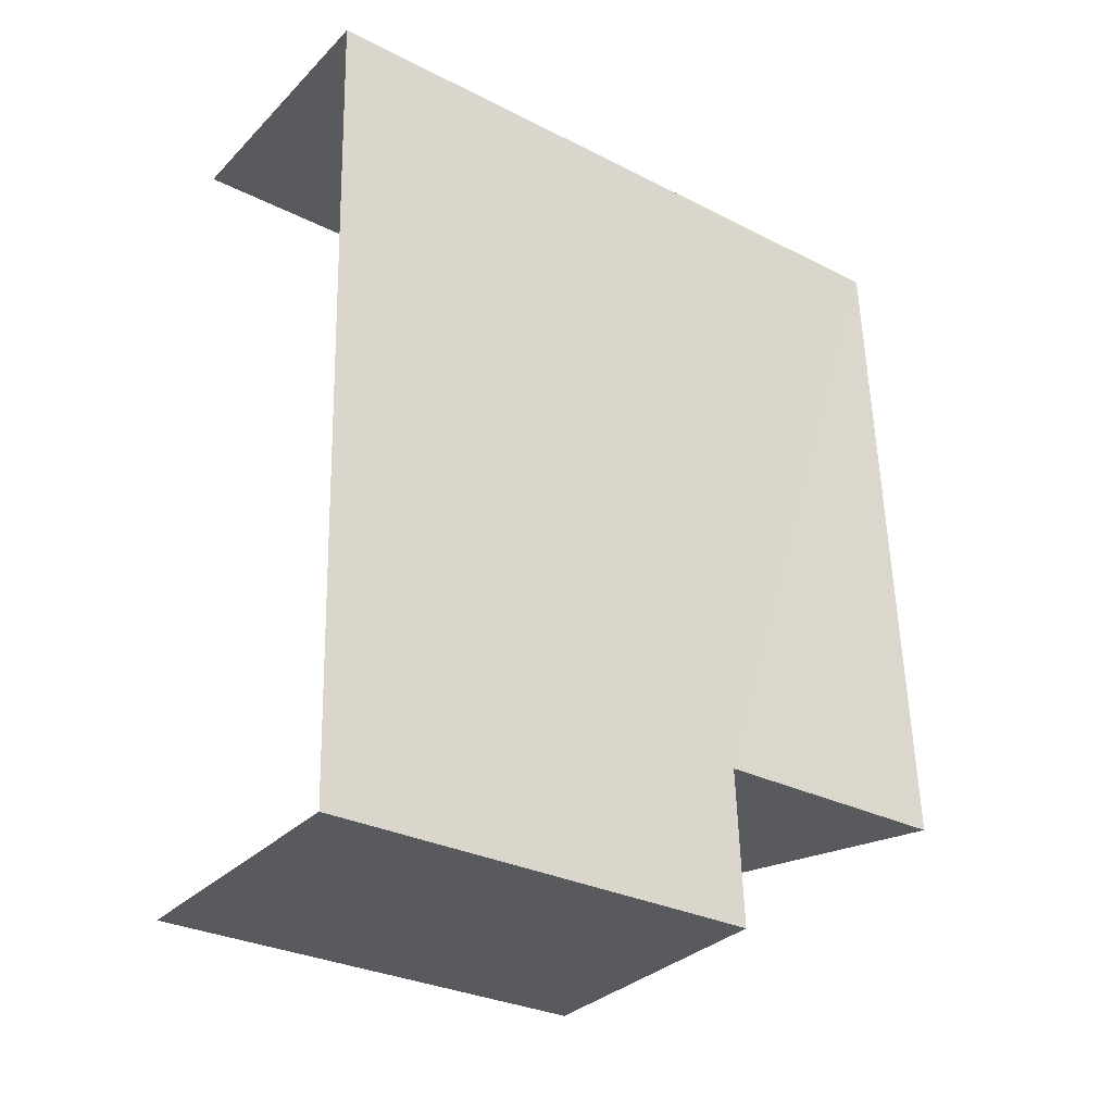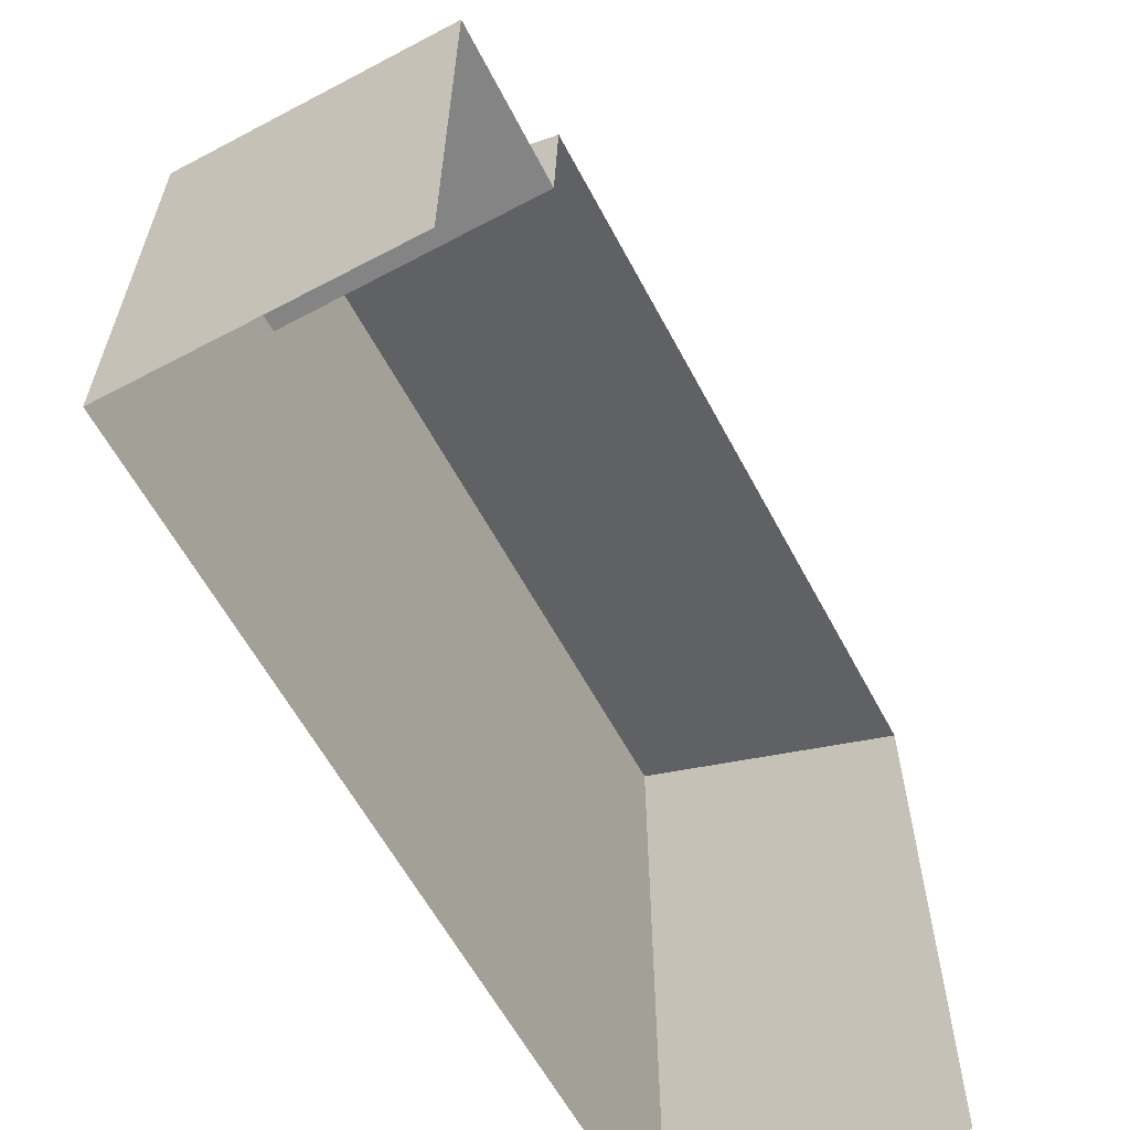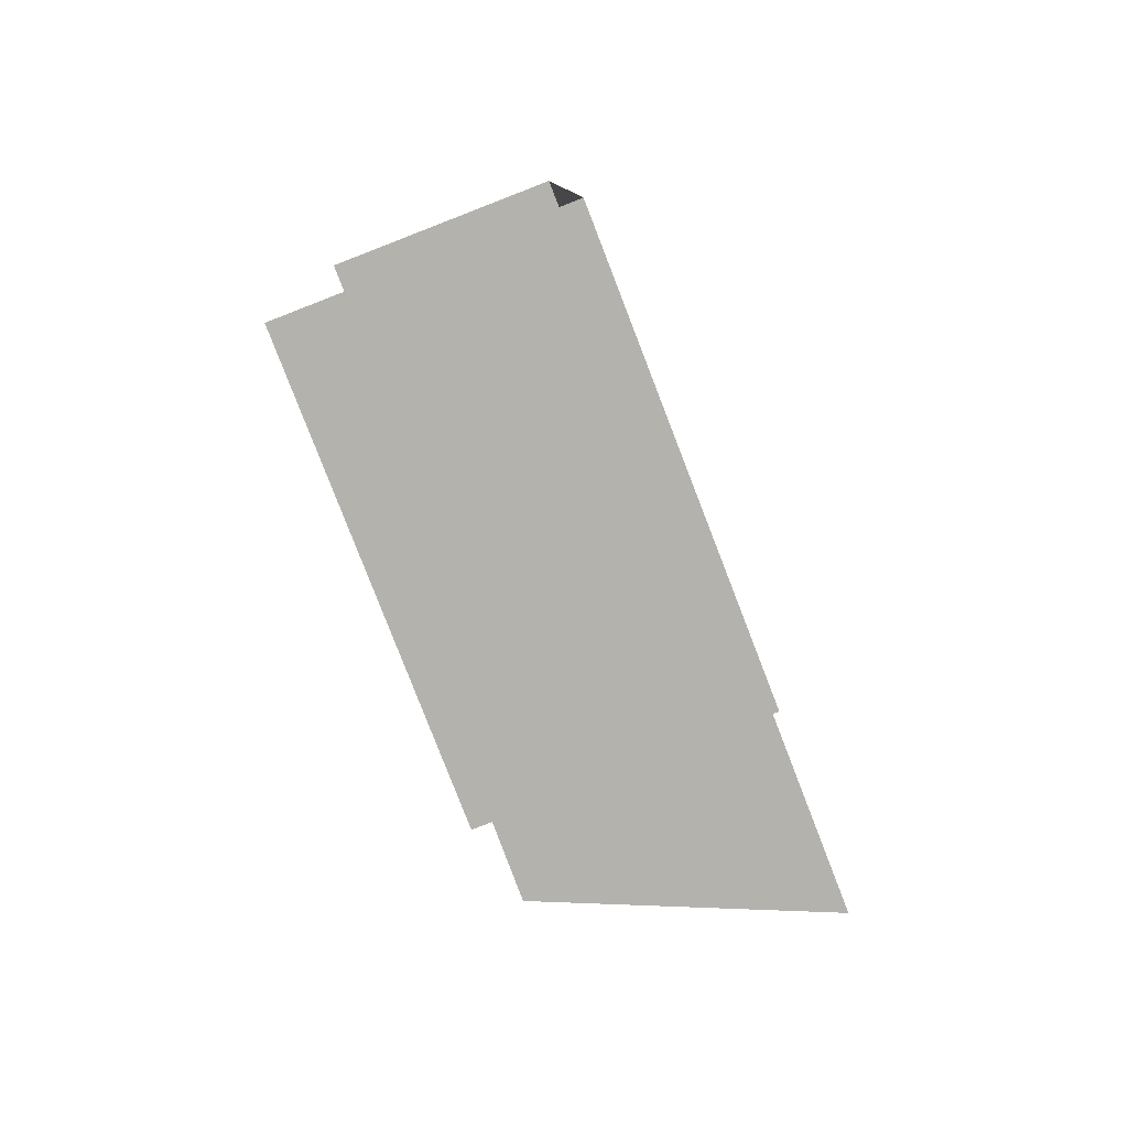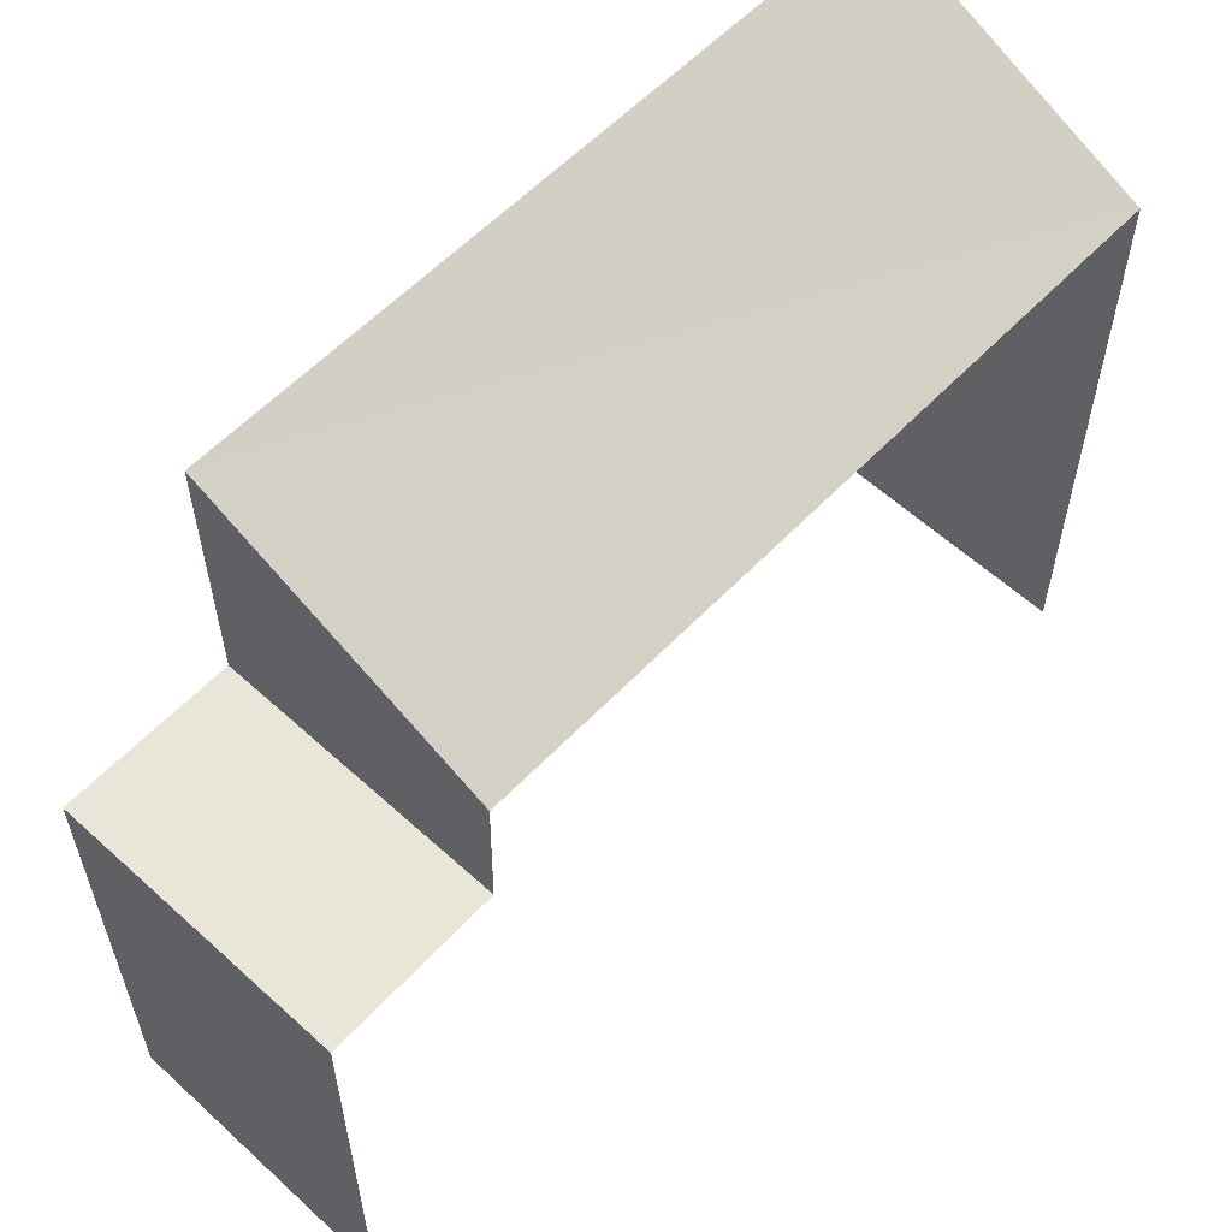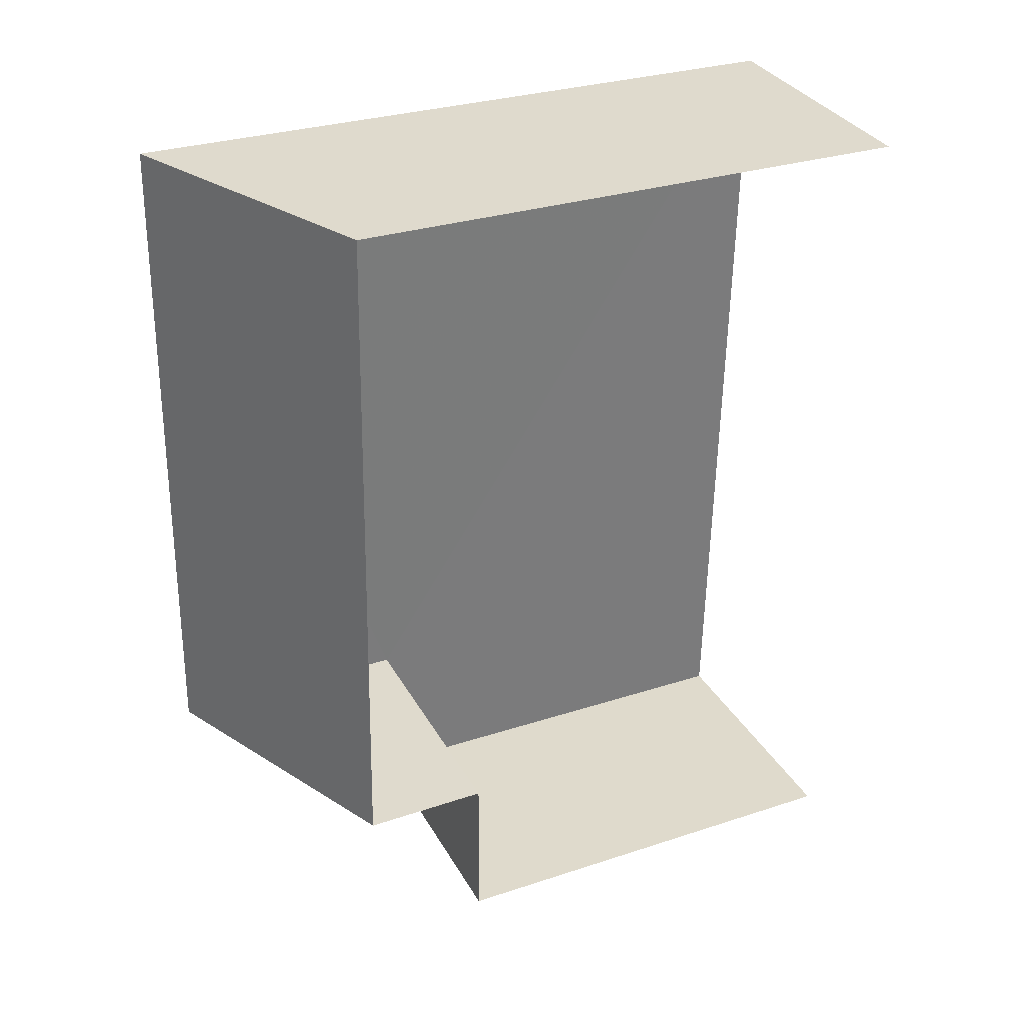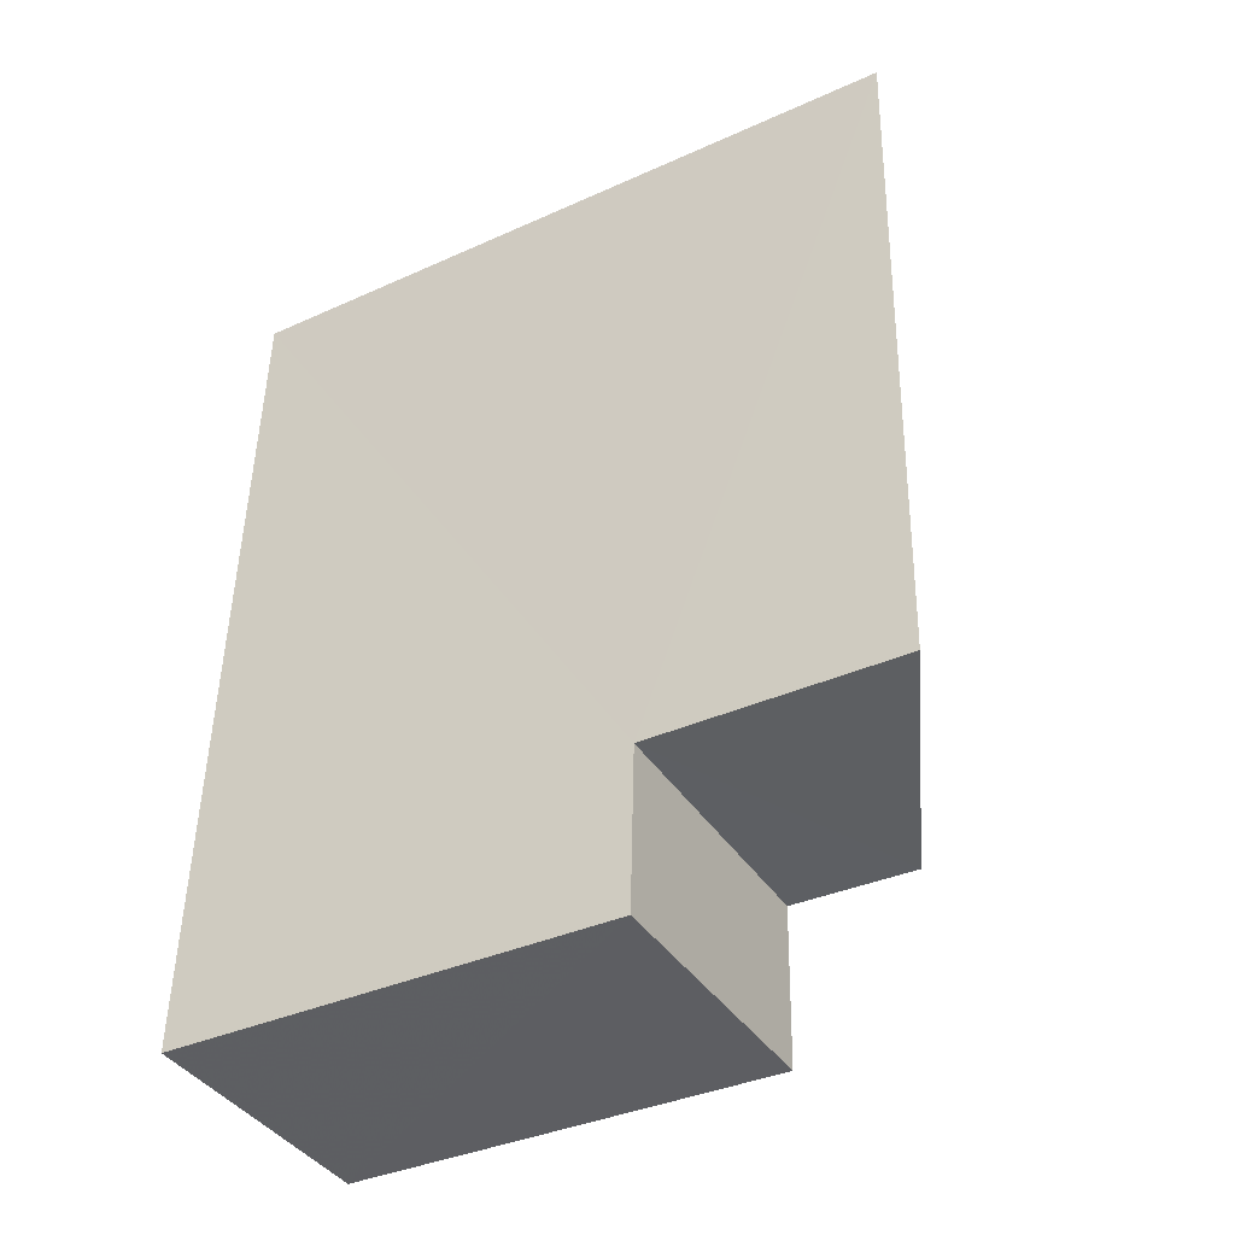
<metadata>
{"format":"obj","ext":"obj","renderer":"f3d","projection":"perspective","resolution":1024,"background":"white","views":[{"elev":-29.7,"azim":-126.7,"up":"+Y"},{"elev":-61.3,"azim":26.0,"up":"+Z"},{"elev":-78.5,"azim":-158.9,"up":"+Y"},{"elev":58.5,"azim":40.9,"up":"+Z"},{"elev":30.4,"azim":64.8,"up":"+Y"},{"elev":-37.4,"azim":-60.0,"up":"+Y"}]}
</metadata>
<code>
v -3.739e+05 -1.054e+05 19.94
v -3.739e+05 -1.054e+05 19.95
v -3.739e+05 -1.054e+05 19.95
v -3.739e+05 -1.054e+05 19.94
v -3.739e+05 -1.054e+05 30.11
v -3.739e+05 -1.054e+05 28.32
v -3.739e+05 -1.054e+05 30.1
v -3.739e+05 -1.054e+05 28.33
v -3.739e+05 -1.054e+05 26.48
v -3.739e+05 -1.054e+05 26.48
v -3.739e+05 -1.054e+05 26.48
v -3.739e+05 -1.054e+05 26.48
f 1 2 3
f 4 1 3
f 6 9 1
f 1 9 2
f 6 8 9
f 2 9 11
f 5 6 7
f 5 8 6
f 9 10 11
f 9 12 10
f 10 3 2
f 11 10 2
f 12 8 5
f 12 9 8
f 6 1 4
f 7 6 4
f 5 7 12
f 7 4 12
f 12 3 10
f 12 4 3

</code>
